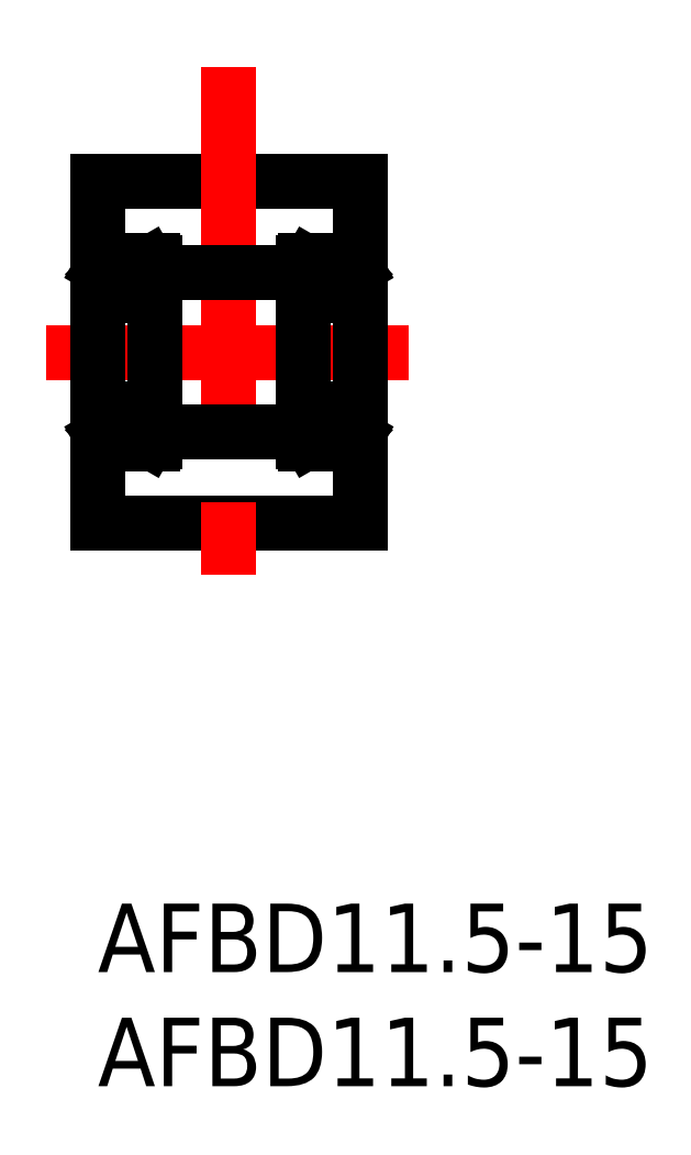
<metadata>
{"format":"dxf","ext":"dxf","renderer":"ezdxf+matplotlib","layout":"modelspace","background":"white","min_lineweight":24,"dpi":150}
</metadata>
<code>
0
SECTION
2
ENTITIES
0
INSERT
8
0
2
*U8
10
0
20
0
30
0
0
INSERT
8
0
2
*U9
10
0
20
0
30
0
0
LINE
8
CENTER
10
-2.25
20
24.16
30
0
11
13.75
21
24.16
31
0
0
LINE
8
0
10
11.5
20
16.66
30
0
11
1e-15
21
16.66
31
0
0
LINE
8
0
10
1e-15
20
31.66
30
0
11
11.5
21
31.66
31
0
0
LINE
8
CENTER
10
5.75
20
36.64
30
0
11
5.75
21
11.68
31
0
0
LINE
8
0
10
1e-15
20
31.66
30
0
11
1e-15
21
16.66
31
0
0
LINE
8
0
10
11.5
20
31.66
30
0
11
11.5
21
16.66
31
0
0
LINE
8
0
10
2.5
20
27.66
30
0
11
9
21
27.66
31
0
0
LINE
8
0
10
2.5
20
20.66
30
0
11
9
21
20.66
31
0
0
LINE
8
0
10
2.42
20
20.16
30
0
11
0.08
21
20.16
31
0
0
LINE
8
0
10
0.9378
20
21.16
30
0
11
0
21
21.16
31
0
0
LINE
8
0
10
0.455
20
20.66
30
0
11
0.9378
21
20.66
31
0
0
LINE
8
0
10
2.42
20
28.16
30
0
11
0.08
21
28.16
31
0
0
LINE
8
0
10
2.42
20
21.66
30
0
11
0.08
21
21.66
31
0
0
LINE
8
0
10
2.42
20
26.66
30
0
11
0.08
21
26.66
31
0
0
LINE
8
0
10
0.9378
20
27.16
30
0
11
0
21
27.16
31
0
0
LINE
8
0
10
0.455
20
27.66
30
0
11
0.9378
21
27.66
31
0
0
LINE
8
0
10
0.255
20
27.58
30
0
11
0.34
21
27.66
31
0
0
LINE
8
0
10
0.425
20
27.86
30
0
11
0.425
21
27.63
31
0
0
LINE
8
0
10
0.34
20
20.66
30
0
11
0.34
21
20.29
31
0
0
LINE
8
0
10
0.2191
20
20.38
30
0
11
0.2191
21
20.66
31
0
0
LINE
8
0
10
0.425
20
20.46
30
0
11
0.425
21
20.7
31
0
0
ARC
8
0
10
0.08
20
20.24
30
0
40
0.08
50
180
51
270
0
LINE
8
0
10
0
20
20.46
30
0
11
0.17
21
20.46
31
0
0
LINE
8
0
10
0.34
20
20.46
30
0
11
0.425
21
20.46
31
0
0
LINE
8
0
10
0.34
20
20.38
30
0
11
0.2191
21
20.38
31
0
0
LINE
8
0
10
0.2682
20
20.29
30
0
11
0.34
21
20.29
31
0
0
LINE
8
0
10
0.17
20
20.46
30
0
11
0.2682
21
20.29
31
0
0
LINE
8
0
10
0.425
20
20.7
30
0
11
0.34
21
20.78
31
0
0
LINE
8
0
10
0.34
20
20.78
30
0
11
0.34
21
21.11
31
0
0
LINE
8
0
10
0.34
20
21.11
30
0
11
0.255
21
21.11
31
0
0
LINE
8
0
10
0.255
20
21.11
30
0
11
0.255
21
20.75
31
0
0
LINE
8
0
10
0.255
20
20.75
30
0
11
0.34
21
20.66
31
0
0
LINE
8
0
10
0.2191
20
20.66
30
0
11
0.34
21
20.66
31
0
0
LINE
8
0
10
0.425
20
20.63
30
0
11
0.455
21
20.66
31
0
0
ARC
8
0
10
0.08
20
21.58
30
0
40
0.08
50
90
51
180
0
ARC
8
0
10
0.08
20
26.74
30
0
40
0.08
50
180
51
270
0
LINE
8
0
10
0.425
20
27.63
30
0
11
0.34
21
27.54
31
0
0
LINE
8
0
10
0.255
20
27.21
30
0
11
0.255
21
27.58
31
0
0
LINE
8
0
10
0.34
20
27.21
30
0
11
0.255
21
27.21
31
0
0
LINE
8
0
10
0.34
20
27.54
30
0
11
0.34
21
27.21
31
0
0
ARC
8
0
10
0.08
20
28.08
30
0
40
0.08
50
90
51
180
0
LINE
8
0
10
0
20
27.86
30
0
11
0.17
21
27.86
31
0
0
LINE
8
0
10
0.34
20
27.86
30
0
11
0.425
21
27.86
31
0
0
LINE
8
0
10
0.17
20
27.86
30
0
11
0.2682
21
28.03
31
0
0
LINE
8
0
10
0.2682
20
28.03
30
0
11
0.34
21
28.03
31
0
0
LINE
8
0
10
0.2191
20
27.66
30
0
11
0.34
21
27.66
31
0
0
LINE
8
0
10
0.2191
20
27.95
30
0
11
0.2191
21
27.66
31
0
0
LINE
8
0
10
0.34
20
27.95
30
0
11
0.2191
21
27.95
31
0
0
LINE
8
0
10
0.34
20
27.66
30
0
11
0.34
21
28.03
31
0
0
LINE
8
0
10
0.425
20
27.69
30
0
11
0.455
21
27.66
31
0
0
LINE
8
0
10
2.5
20
28.08
30
0
11
2.5
21
20.24
31
0
0
CIRCLE
8
0
10
1.25
20
27.41
30
0
40
0.4
0
LINE
8
0
10
2.245
20
27.58
30
0
11
2.16
21
27.66
31
0
0
LINE
8
0
10
2.075
20
27.86
30
0
11
2.075
21
27.63
31
0
0
LINE
8
0
10
2.075
20
20.46
30
0
11
2.075
21
20.7
31
0
0
LINE
8
0
10
2.281
20
20.38
30
0
11
2.281
21
20.66
31
0
0
LINE
8
0
10
2.16
20
20.66
30
0
11
2.16
21
20.29
31
0
0
LINE
8
0
10
2.232
20
20.29
30
0
11
2.16
21
20.29
31
0
0
LINE
8
0
10
2.16
20
20.38
30
0
11
2.281
21
20.38
31
0
0
LINE
8
0
10
2.16
20
20.46
30
0
11
2.075
21
20.46
31
0
0
LINE
8
0
10
2.5
20
20.46
30
0
11
2.33
21
20.46
31
0
0
LINE
8
0
10
2.33
20
20.46
30
0
11
2.232
21
20.29
31
0
0
ARC
8
0
10
2.42
20
20.24
30
0
40
0.08
50
270
51
0
0
LINE
8
0
10
2.5
20
21.16
30
0
11
1.562
21
21.16
31
0
0
LINE
8
0
10
2.281
20
20.66
30
0
11
2.16
21
20.66
31
0
0
LINE
8
0
10
2.245
20
20.75
30
0
11
2.16
21
20.66
31
0
0
LINE
8
0
10
2.16
20
21.11
30
0
11
2.245
21
21.11
31
0
0
CIRCLE
8
0
10
1.25
20
20.91
30
0
40
0.4
0
LINE
8
0
10
2.045
20
20.66
30
0
11
1.562
21
20.66
31
0
0
LINE
8
0
10
2.075
20
20.63
30
0
11
2.045
21
20.66
31
0
0
LINE
8
0
10
2.075
20
20.7
30
0
11
2.16
21
20.78
31
0
0
LINE
8
0
10
2.16
20
20.78
30
0
11
2.16
21
21.11
31
0
0
LINE
8
0
10
2.245
20
21.11
30
0
11
2.245
21
20.75
31
0
0
ARC
8
0
10
2.42
20
21.58
30
0
40
0.08
50
0
51
90
0
LINE
8
0
10
2.5
20
27.16
30
0
11
1.562
21
27.16
31
0
0
LINE
8
0
10
2.16
20
27.21
30
0
11
2.245
21
27.21
31
0
0
LINE
8
0
10
2.16
20
27.54
30
0
11
2.16
21
27.21
31
0
0
LINE
8
0
10
2.075
20
27.63
30
0
11
2.16
21
27.54
31
0
0
LINE
8
0
10
2.245
20
27.21
30
0
11
2.245
21
27.58
31
0
0
ARC
8
0
10
2.42
20
26.74
30
0
40
0.08
50
270
51
0
0
LINE
8
0
10
2.16
20
27.95
30
0
11
2.281
21
27.95
31
0
0
LINE
8
0
10
2.281
20
27.66
30
0
11
2.16
21
27.66
31
0
0
LINE
8
0
10
2.232
20
28.03
30
0
11
2.16
21
28.03
31
0
0
LINE
8
0
10
2.045
20
27.66
30
0
11
1.562
21
27.66
31
0
0
LINE
8
0
10
2.16
20
27.66
30
0
11
2.16
21
28.03
31
0
0
LINE
8
0
10
2.16
20
27.86
30
0
11
2.075
21
27.86
31
0
0
LINE
8
0
10
2.075
20
27.69
30
0
11
2.045
21
27.66
31
0
0
LINE
8
0
10
2.5
20
27.86
30
0
11
2.33
21
27.86
31
0
0
LINE
8
0
10
2.281
20
27.95
30
0
11
2.281
21
27.66
31
0
0
LINE
8
0
10
2.33
20
27.86
30
0
11
2.232
21
28.03
31
0
0
ARC
8
0
10
2.42
20
28.08
30
0
40
0.08
50
0
51
90
0
LINE
8
0
10
11.42
20
20.16
30
0
11
9.08
21
20.16
31
0
0
LINE
8
0
10
9.938
20
21.16
30
0
11
9
21
21.16
31
0
0
LINE
8
0
10
9.455
20
20.66
30
0
11
9.938
21
20.66
31
0
0
LINE
8
0
10
11.42
20
28.16
30
0
11
9.08
21
28.16
31
0
0
LINE
8
0
10
11.42
20
21.66
30
0
11
9.08
21
21.66
31
0
0
LINE
8
0
10
11.42
20
26.66
30
0
11
9.08
21
26.66
31
0
0
LINE
8
0
10
9.938
20
27.16
30
0
11
9
21
27.16
31
0
0
LINE
8
0
10
9.455
20
27.66
30
0
11
9.938
21
27.66
31
0
0
LINE
8
0
10
9
20
28.08
30
0
11
9
21
20.24
31
0
0
LINE
8
0
10
9.255
20
27.58
30
0
11
9.34
21
27.66
31
0
0
LINE
8
0
10
9.425
20
27.86
30
0
11
9.425
21
27.63
31
0
0
LINE
8
0
10
9.34
20
20.66
30
0
11
9.34
21
20.29
31
0
0
LINE
8
0
10
9.219
20
20.38
30
0
11
9.219
21
20.66
31
0
0
LINE
8
0
10
9.425
20
20.46
30
0
11
9.425
21
20.7
31
0
0
ARC
8
0
10
9.08
20
20.24
30
0
40
0.08
50
180
51
270
0
LINE
8
0
10
9
20
20.46
30
0
11
9.17
21
20.46
31
0
0
LINE
8
0
10
9.34
20
20.46
30
0
11
9.425
21
20.46
31
0
0
LINE
8
0
10
9.34
20
20.38
30
0
11
9.219
21
20.38
31
0
0
LINE
8
0
10
9.268
20
20.29
30
0
11
9.34
21
20.29
31
0
0
LINE
8
0
10
9.17
20
20.46
30
0
11
9.268
21
20.29
31
0
0
LINE
8
0
10
9.425
20
20.7
30
0
11
9.34
21
20.78
31
0
0
LINE
8
0
10
9.34
20
20.78
30
0
11
9.34
21
21.11
31
0
0
LINE
8
0
10
9.34
20
21.11
30
0
11
9.255
21
21.11
31
0
0
LINE
8
0
10
9.255
20
21.11
30
0
11
9.255
21
20.75
31
0
0
LINE
8
0
10
9.255
20
20.75
30
0
11
9.34
21
20.66
31
0
0
LINE
8
0
10
9.219
20
20.66
30
0
11
9.34
21
20.66
31
0
0
LINE
8
0
10
9.425
20
20.63
30
0
11
9.455
21
20.66
31
0
0
ARC
8
0
10
9.08
20
21.58
30
0
40
0.08
50
90
51
180
0
ARC
8
0
10
9.08
20
26.74
30
0
40
0.08
50
180
51
270
0
LINE
8
0
10
9.425
20
27.63
30
0
11
9.34
21
27.54
31
0
0
LINE
8
0
10
9.255
20
27.21
30
0
11
9.255
21
27.58
31
0
0
LINE
8
0
10
9.34
20
27.21
30
0
11
9.255
21
27.21
31
0
0
LINE
8
0
10
9.34
20
27.54
30
0
11
9.34
21
27.21
31
0
0
ARC
8
0
10
9.08
20
28.08
30
0
40
0.08
50
90
51
180
0
LINE
8
0
10
9
20
27.86
30
0
11
9.17
21
27.86
31
0
0
LINE
8
0
10
9.34
20
27.86
30
0
11
9.425
21
27.86
31
0
0
LINE
8
0
10
9.17
20
27.86
30
0
11
9.268
21
28.03
31
0
0
LINE
8
0
10
9.268
20
28.03
30
0
11
9.34
21
28.03
31
0
0
LINE
8
0
10
9.219
20
27.66
30
0
11
9.34
21
27.66
31
0
0
LINE
8
0
10
9.219
20
27.95
30
0
11
9.219
21
27.66
31
0
0
LINE
8
0
10
9.34
20
27.95
30
0
11
9.219
21
27.95
31
0
0
LINE
8
0
10
9.34
20
27.66
30
0
11
9.34
21
28.03
31
0
0
LINE
8
0
10
9.425
20
27.69
30
0
11
9.455
21
27.66
31
0
0
CIRCLE
8
0
10
10.25
20
27.41
30
0
40
0.4
0
LINE
8
0
10
11.24
20
27.58
30
0
11
11.16
21
27.66
31
0
0
LINE
8
0
10
11.07
20
27.86
30
0
11
11.07
21
27.63
31
0
0
LINE
8
0
10
11.07
20
20.46
30
0
11
11.07
21
20.7
31
0
0
LINE
8
0
10
11.28
20
20.38
30
0
11
11.28
21
20.66
31
0
0
LINE
8
0
10
11.16
20
20.66
30
0
11
11.16
21
20.29
31
0
0
LINE
8
0
10
11.23
20
20.29
30
0
11
11.16
21
20.29
31
0
0
LINE
8
0
10
11.16
20
20.38
30
0
11
11.28
21
20.38
31
0
0
LINE
8
0
10
11.16
20
20.46
30
0
11
11.07
21
20.46
31
0
0
LINE
8
0
10
11.5
20
20.46
30
0
11
11.33
21
20.46
31
0
0
LINE
8
0
10
11.33
20
20.46
30
0
11
11.23
21
20.29
31
0
0
ARC
8
0
10
11.42
20
20.24
30
0
40
0.08
50
270
51
0
0
LINE
8
0
10
11.5
20
21.16
30
0
11
10.56
21
21.16
31
0
0
LINE
8
0
10
11.28
20
20.66
30
0
11
11.16
21
20.66
31
0
0
LINE
8
0
10
11.24
20
20.75
30
0
11
11.16
21
20.66
31
0
0
LINE
8
0
10
11.16
20
21.11
30
0
11
11.24
21
21.11
31
0
0
CIRCLE
8
0
10
10.25
20
20.91
30
0
40
0.4
0
LINE
8
0
10
11.04
20
20.66
30
0
11
10.56
21
20.66
31
0
0
LINE
8
0
10
11.07
20
20.63
30
0
11
11.04
21
20.66
31
0
0
LINE
8
0
10
11.07
20
20.7
30
0
11
11.16
21
20.78
31
0
0
LINE
8
0
10
11.16
20
20.78
30
0
11
11.16
21
21.11
31
0
0
LINE
8
0
10
11.24
20
21.11
30
0
11
11.24
21
20.75
31
0
0
ARC
8
0
10
11.42
20
21.58
30
0
40
0.08
50
0
51
90
0
LINE
8
0
10
11.5
20
27.16
30
0
11
10.56
21
27.16
31
0
0
LINE
8
0
10
11.16
20
27.21
30
0
11
11.24
21
27.21
31
0
0
LINE
8
0
10
11.16
20
27.54
30
0
11
11.16
21
27.21
31
0
0
LINE
8
0
10
11.07
20
27.63
30
0
11
11.16
21
27.54
31
0
0
LINE
8
0
10
11.24
20
27.21
30
0
11
11.24
21
27.58
31
0
0
ARC
8
0
10
11.42
20
26.74
30
0
40
0.08
50
270
51
0
0
LINE
8
0
10
11.16
20
27.95
30
0
11
11.28
21
27.95
31
0
0
LINE
8
0
10
11.28
20
27.66
30
0
11
11.16
21
27.66
31
0
0
LINE
8
0
10
11.23
20
28.03
30
0
11
11.16
21
28.03
31
0
0
LINE
8
0
10
11.04
20
27.66
30
0
11
10.56
21
27.66
31
0
0
LINE
8
0
10
11.16
20
27.66
30
0
11
11.16
21
28.03
31
0
0
LINE
8
0
10
11.16
20
27.86
30
0
11
11.07
21
27.86
31
0
0
LINE
8
0
10
11.07
20
27.69
30
0
11
11.04
21
27.66
31
0
0
LINE
8
0
10
11.5
20
27.86
30
0
11
11.33
21
27.86
31
0
0
LINE
8
0
10
11.28
20
27.95
30
0
11
11.28
21
27.66
31
0
0
LINE
8
0
10
11.33
20
27.86
30
0
11
11.23
21
28.03
31
0
0
ARC
8
0
10
11.42
20
28.08
30
0
40
0.08
50
0
51
90
0
ENDSEC
0
EOF

</code>
